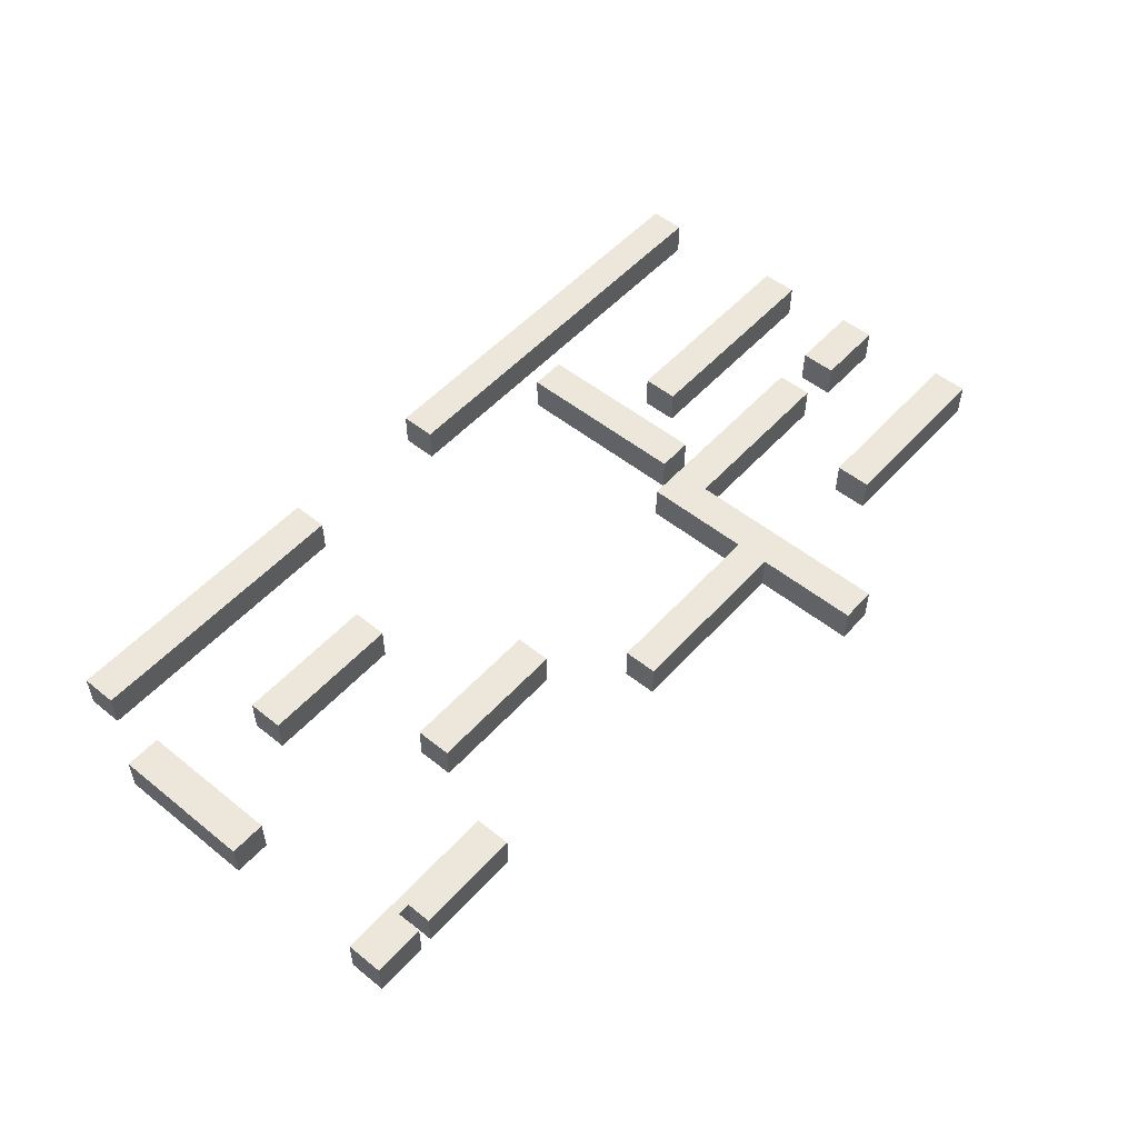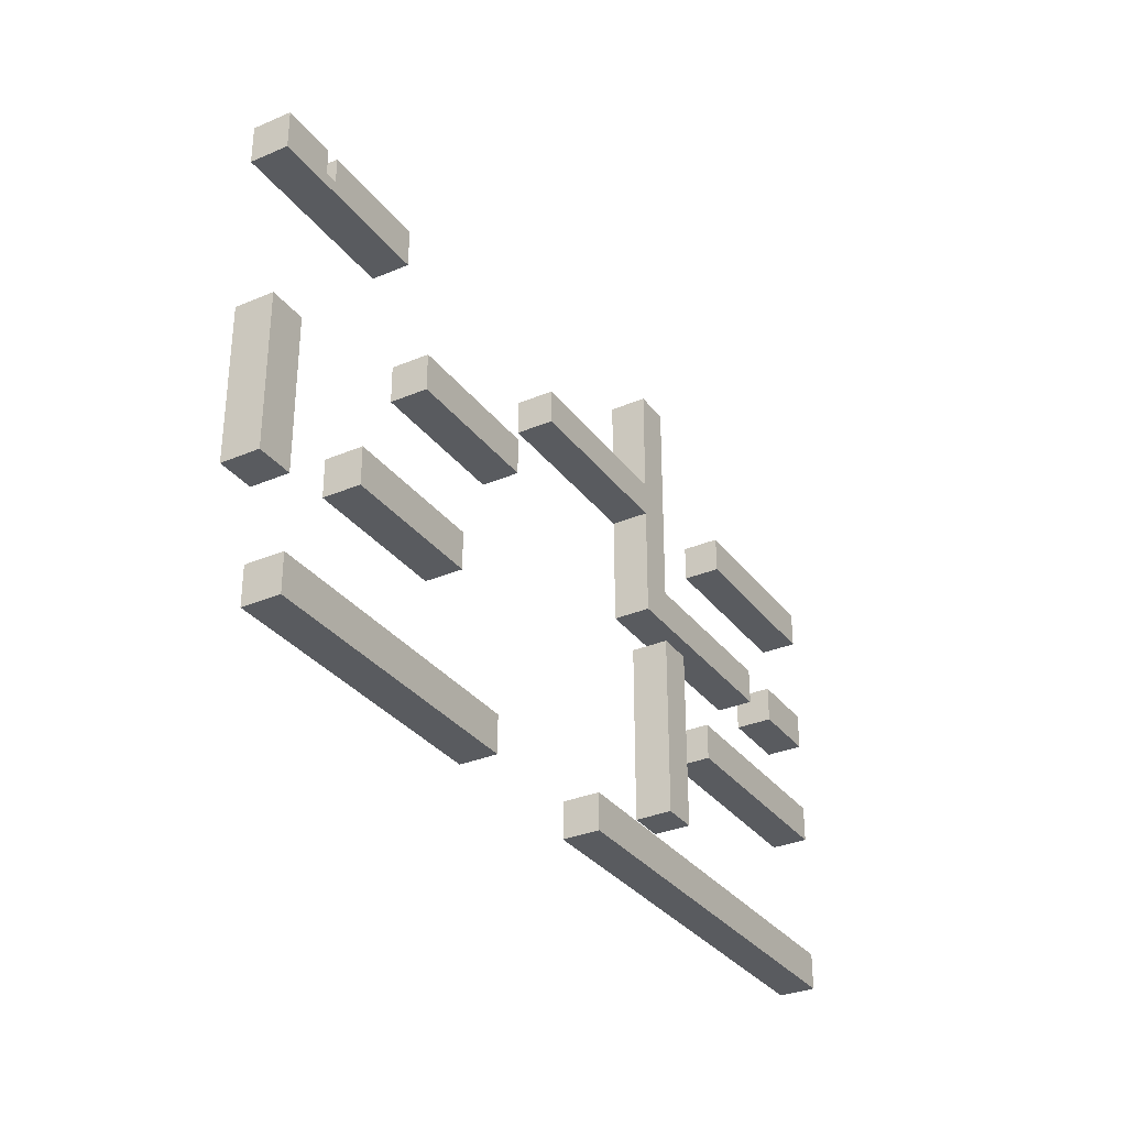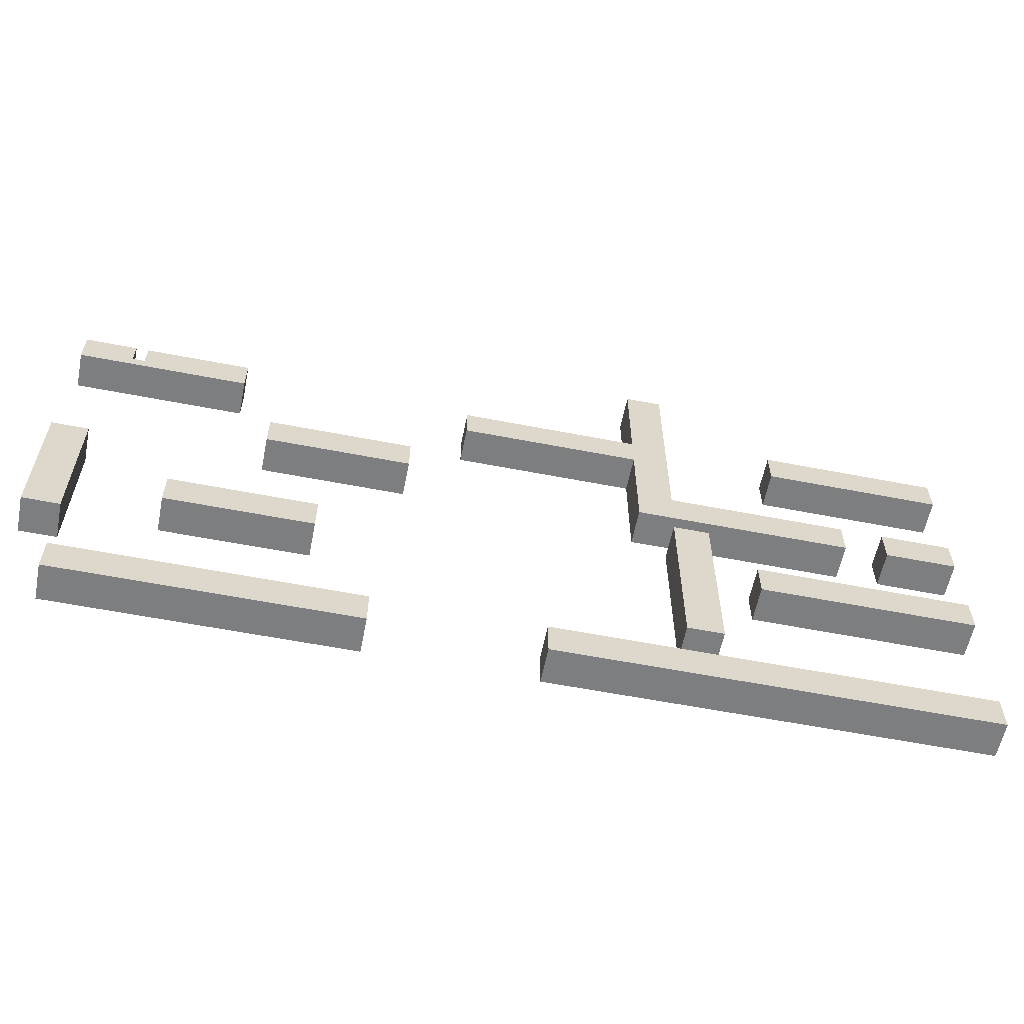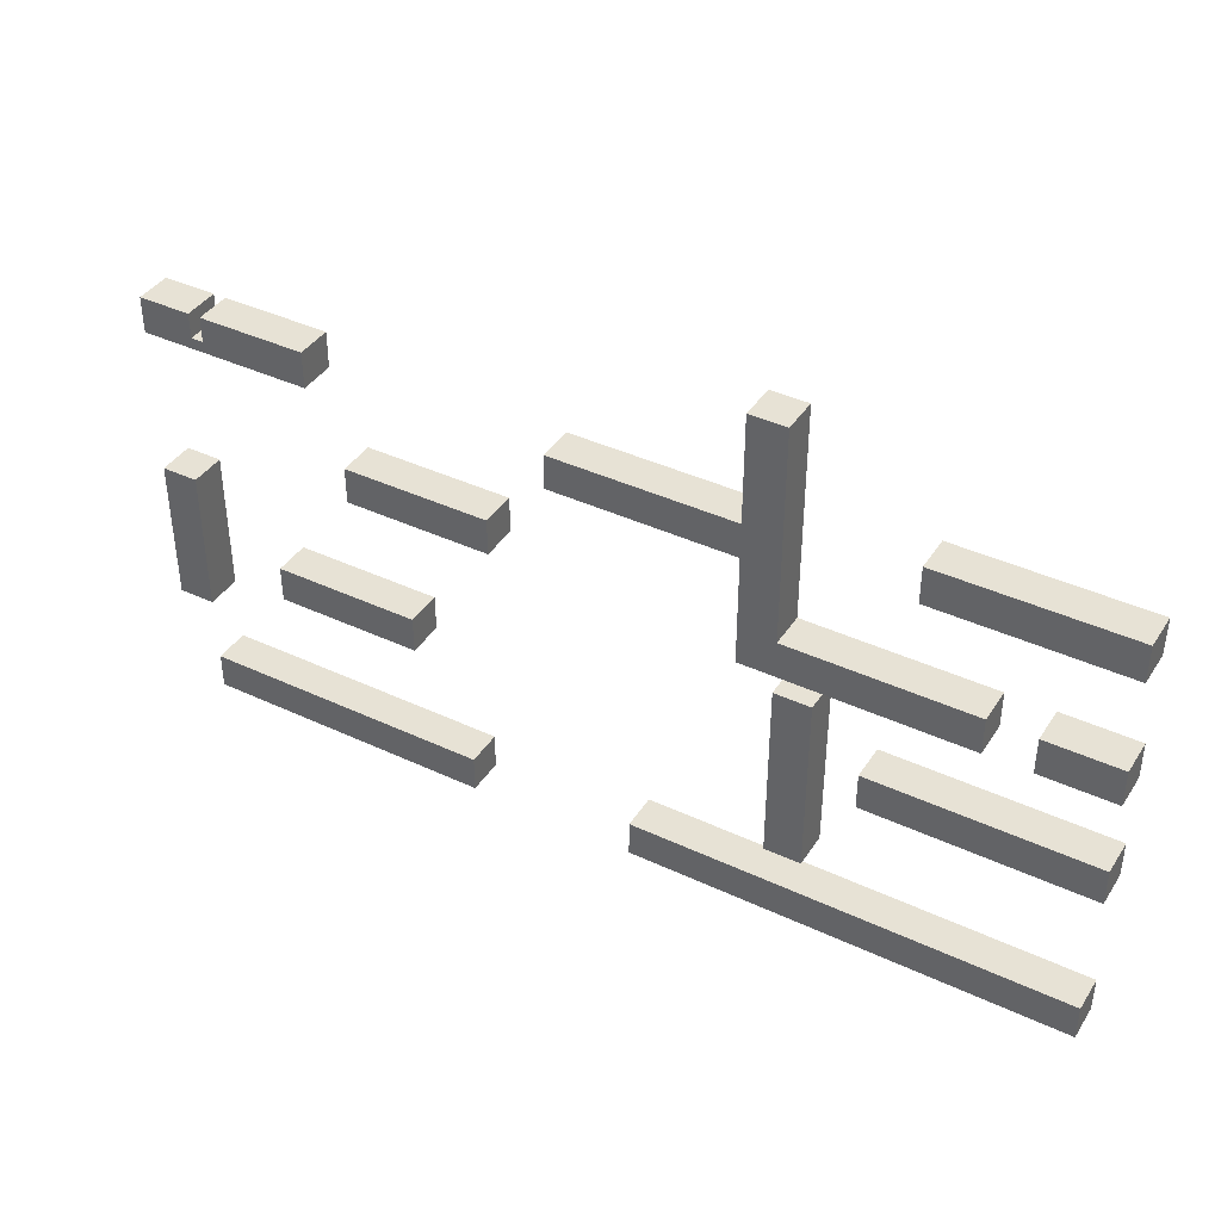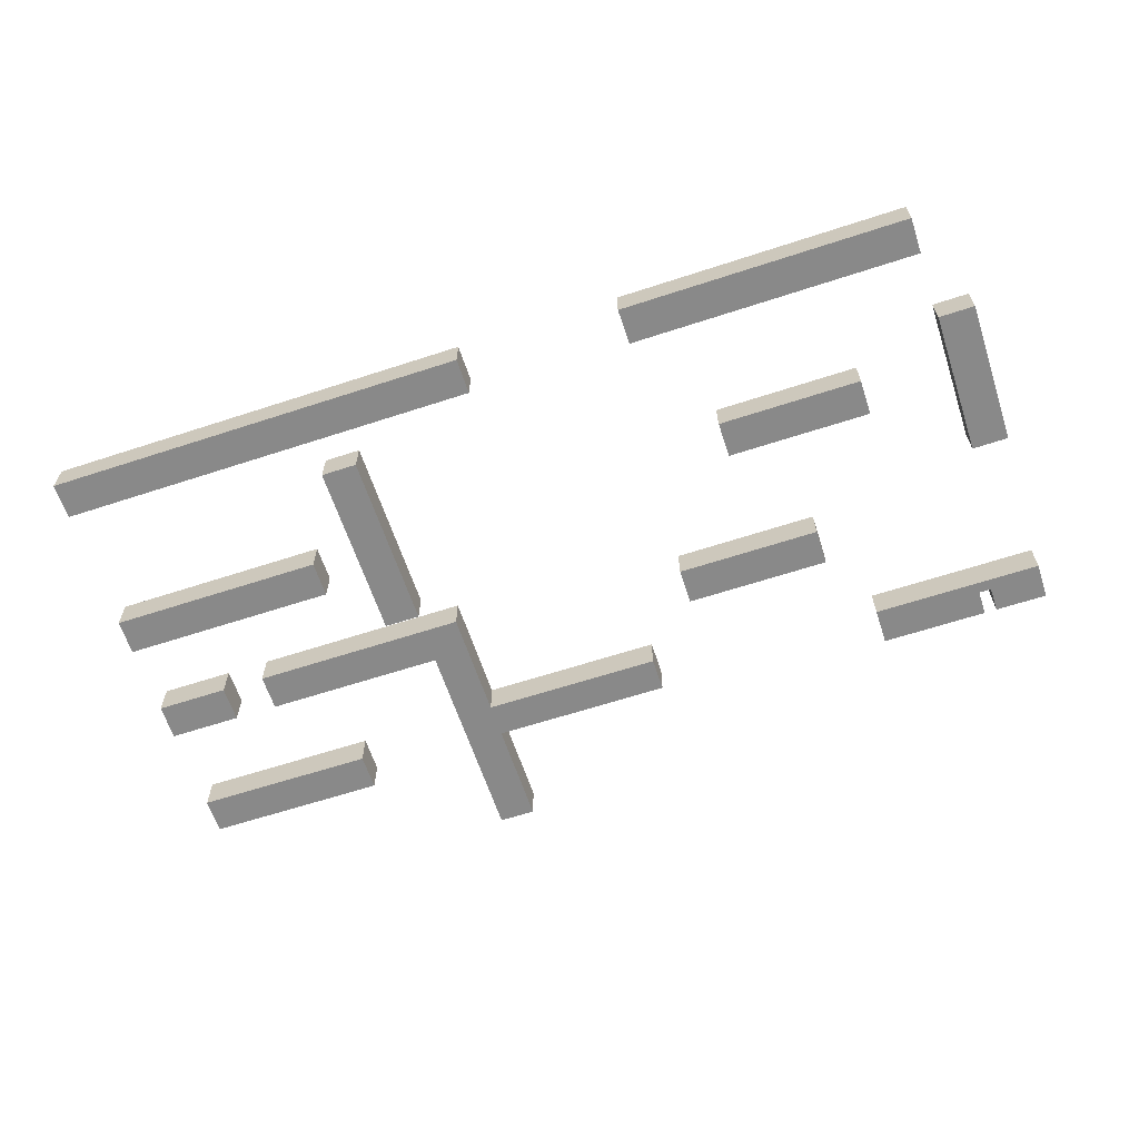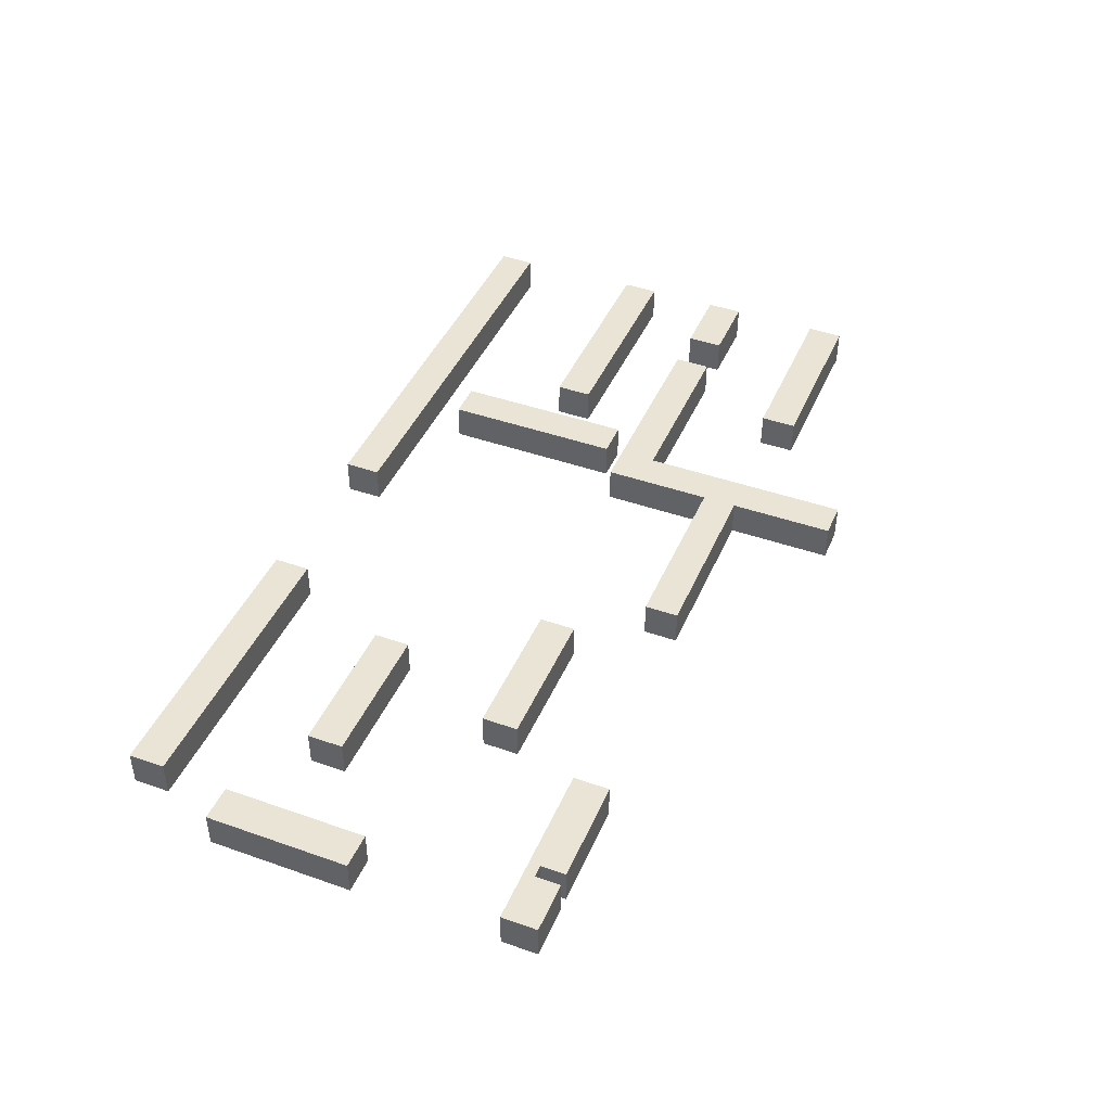
<metadata>
{"format":"obj","ext":"obj","renderer":"f3d","projection":"perspective","resolution":1024,"background":"white","views":[{"elev":52.6,"azim":130.8,"up":"+Z"},{"elev":-32.0,"azim":120.7,"up":"+Y"},{"elev":-59.3,"azim":168.7,"up":"+Y"},{"elev":40.1,"azim":-150.0,"up":"+Y"},{"elev":-63.1,"azim":18.3,"up":"+Z"},{"elev":43.6,"azim":112.5,"up":"+Z"}]}
</metadata>
<code>
o Cubo.012
v 25.11 -23.27 -2.824
v 25.11 -17.62 -2.824
v 70.29 -23.27 -2.824
v 70.29 -17.62 -2.824
v 25.11 -23.27 2.824
v 25.11 -17.62 2.824
v 70.29 -23.27 2.824
v 70.29 -17.62 2.824
v -67.53 -23.38 -2.824
v -67.53 -17.73 -2.824
v -0.5573 -23.38 -2.824
v -0.5573 -17.73 -2.824
v -67.53 -23.38 2.824
v -67.53 -17.73 2.824
v -0.5573 -23.38 2.824
v -0.5573 -17.73 2.824
v -67.93 2.161 -2.824
v -67.93 7.809 -2.824
v -34.05 2.161 -2.824
v -34.05 7.809 -2.824
v -67.93 2.161 2.824
v -67.93 7.809 2.824
v -34.05 2.161 2.824
v -34.05 7.809 2.824
v -67.93 38.74 -2.824
v -67.93 44.39 -2.824
v -39.69 38.74 -2.824
v -39.69 44.39 -2.824
v -67.93 38.74 2.824
v -67.93 44.39 2.824
v -39.69 38.74 2.824
v -39.69 44.39 2.824
v -67.93 19.1 -2.824
v -67.93 24.75 -2.824
v -56.64 19.1 -2.824
v -56.64 24.75 -2.824
v -67.93 19.1 2.824
v -67.93 24.75 2.824
v -56.64 19.1 2.824
v -56.64 24.75 2.824
v -49.79 19.1 -2.824
v -49.79 24.75 -2.824
v -15.9 19.1 -2.824
v -15.9 24.75 -2.824
v -49.79 19.1 2.824
v -49.79 24.75 2.824
v -15.9 19.1 2.824
v -15.9 24.75 2.824
v -21.55 19.1 -2.824
v -21.55 24.75 -2.824
v -21.55 19.1 2.824
v -21.55 24.75 2.824
v -21.55 57.8 -2.824
v -15.9 57.8 -2.824
v -15.9 57.8 2.824
v -21.55 57.8 2.824
v -15.9 36.1 2.824
v -21.55 36.1 2.824
v -21.55 36.1 -2.824
v -15.9 36.1 -2.824
v -15.9 41.41 2.824
v -21.55 41.41 -2.824
v -21.55 41.41 2.824
v -15.9 41.41 -2.824
v 12.22 41.41 -2.824
v 12.22 36.1 -2.824
v 12.22 36.1 2.824
v 12.22 41.41 2.824
v -26.97 -11.96 -2.824
v -26.97 16.28 -2.824
v -21.33 -11.96 -2.824
v -21.33 16.28 -2.824
v -26.97 -11.96 2.824
v -26.97 16.28 2.824
v -21.33 -11.96 2.824
v -21.33 16.28 2.824
v 70.43 -7.074 -2.824
v 70.43 15.52 -2.824
v 76.08 -7.074 -2.824
v 76.08 15.52 -2.824
v 70.43 -7.074 2.824
v 70.43 15.52 2.824
v 76.08 -7.074 2.824
v 76.08 15.52 2.824
v 34.24 -0.7923 -2.824
v 34.24 4.855 -2.824
v 56.83 -0.7923 -2.824
v 56.83 4.855 -2.824
v 34.24 -0.7923 2.824
v 34.24 4.855 2.824
v 56.83 -0.7923 2.824
v 56.83 4.855 2.824
v 54.48 38.74 -2.824
v 54.48 44.39 -2.824
v 65.78 38.74 -2.824
v 65.78 44.39 -2.824
v 54.48 38.74 2.824
v 54.48 44.39 2.824
v 65.78 38.74 2.824
v 65.78 44.39 2.824
v 54.48 40.3 -2.824
v 65.78 40.3 -2.824
v 65.78 40.3 2.824
v 54.48 40.3 2.824
v 67.7 40.3 -2.824
v 67.7 38.74 -2.824
v 67.7 38.74 2.824
v 67.7 40.3 2.824
v 75.84 40.3 -2.824
v 75.84 38.74 -2.824
v 75.84 38.74 2.824
v 75.84 40.3 2.824
v 67.7 44.39 -2.824
v 67.7 44.39 2.824
v 75.84 44.39 -2.824
v 75.84 44.39 2.824
v 49.2 40.3 -2.824
v 49.2 44.39 -2.824
v 49.2 40.3 2.824
v 49.2 38.74 2.824
v 49.2 38.74 -2.824
v 49.2 44.39 2.824
v 21.18 21.8 -2.824
v 21.18 27.45 -2.824
v 43.77 21.8 -2.824
v 43.77 27.45 -2.824
v 21.18 21.8 2.824
v 21.18 27.45 2.824
v 43.77 21.8 2.824
v 43.77 27.45 2.824
f 1 2 4 3
f 3 4 8 7
f 7 8 6 5
f 5 6 2 1
f 3 7 5 1
f 8 4 2 6
f 9 10 12 11
f 11 12 16 15
f 15 16 14 13
f 13 14 10 9
f 11 15 13 9
f 16 12 10 14
f 17 18 20 19
f 19 20 24 23
f 23 24 22 21
f 21 22 18 17
f 19 23 21 17
f 24 20 18 22
f 25 26 28 27
f 27 28 32 31
f 31 32 30 29
f 29 30 26 25
f 27 31 29 25
f 32 28 26 30
f 33 34 36 35
f 35 36 40 39
f 39 40 38 37
f 37 38 34 33
f 35 39 37 33
f 40 36 34 38
f 49 50 44 43
f 43 44 48 47
f 51 52 46 45
f 45 46 42 41
f 49 51 45 41
f 52 50 42 46
f 63 61 55 56
f 43 47 51 49
f 47 48 52 51
f 41 42 50 49
f 55 54 53 56
f 64 62 53 54
f 61 64 54 55
f 62 63 56 53
f 50 52 58 59
f 48 44 60 57
f 44 50 59 60
f 52 48 57 58
f 59 58 63 62
f 57 60 66 67
f 60 59 62 64
f 58 57 61 63
f 67 66 65 68
f 60 64 65 66
f 61 57 67 68
f 64 61 68 65
f 69 70 72 71
f 71 72 76 75
f 75 76 74 73
f 73 74 70 69
f 71 75 73 69
f 76 72 70 74
f 77 78 80 79
f 79 80 84 83
f 83 84 82 81
f 81 82 78 77
f 79 83 81 77
f 84 80 78 82
f 85 86 88 87
f 87 88 92 91
f 91 92 90 89
f 89 90 86 85
f 87 91 89 85
f 92 88 86 90
f 101 94 96 102
f 102 96 100 103
f 103 100 98 104
f 101 93 121 117
f 95 99 97 93
f 100 96 94 98
f 97 104 119 120
f 99 103 104 97
f 103 99 107 108
f 93 101 102 95
f 108 107 111 112
f 99 95 106 107
f 102 103 108 105
f 95 102 105 106
f 110 109 112 111
f 106 105 109 110
f 105 108 114 113
f 107 106 110 111
f 113 114 116 115
f 109 105 113 115
f 108 112 116 114
f 112 109 115 116
f 119 122 118 117
f 120 119 117 121
f 94 101 117 118
f 93 97 120 121
f 104 98 122 119
f 98 94 118 122
f 123 124 126 125
f 125 126 130 129
f 129 130 128 127
f 127 128 124 123
f 125 129 127 123
f 130 126 124 128
o hole
v 65.78 40.3 -2.824
v 65.78 40.48 -2.824
v 67.78 40.3 -2.824
v 67.78 40.48 -2.824
v 65.78 40.3 2.824
v 65.78 40.48 2.824
v 67.78 40.3 2.824
v 67.78 40.48 2.824
f 131 132 134 133
f 133 134 138 137
f 137 138 136 135
f 135 136 132 131
f 133 137 135 131
f 138 134 132 136

</code>
